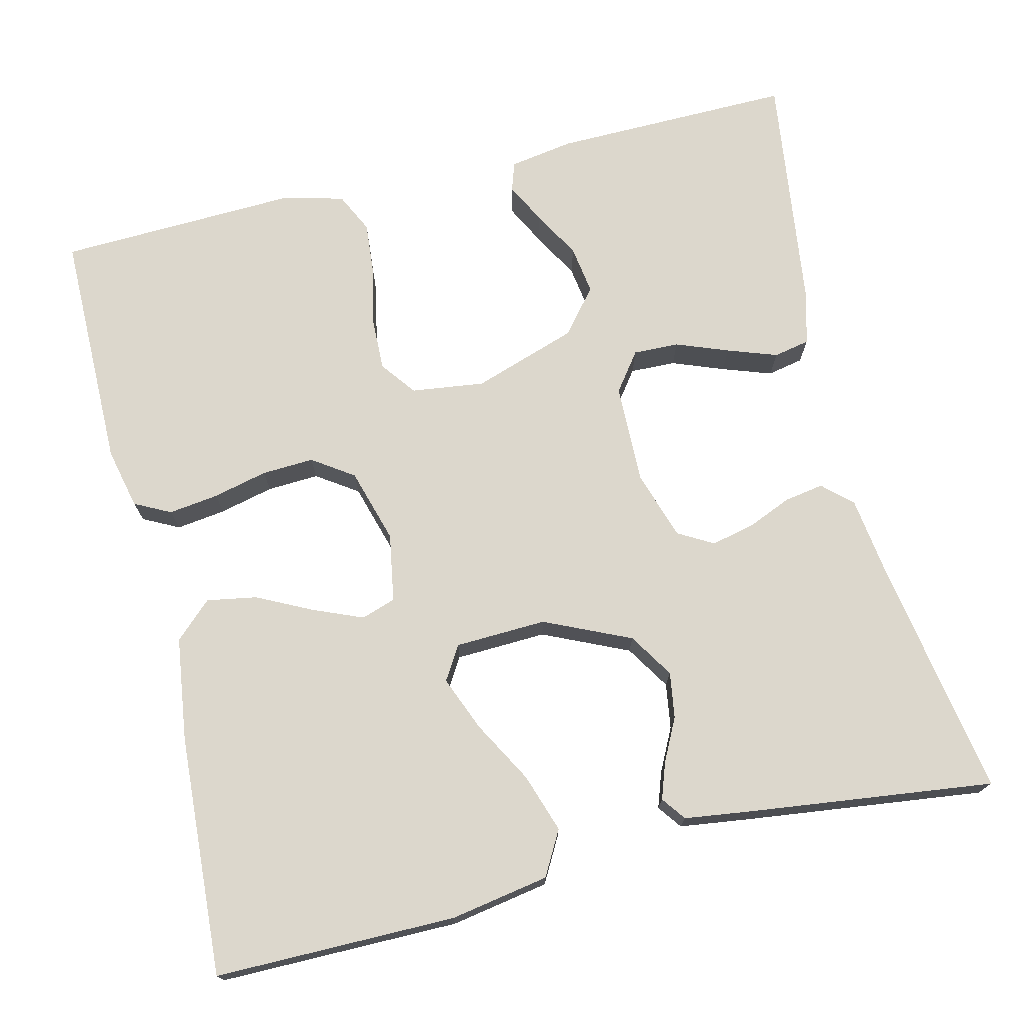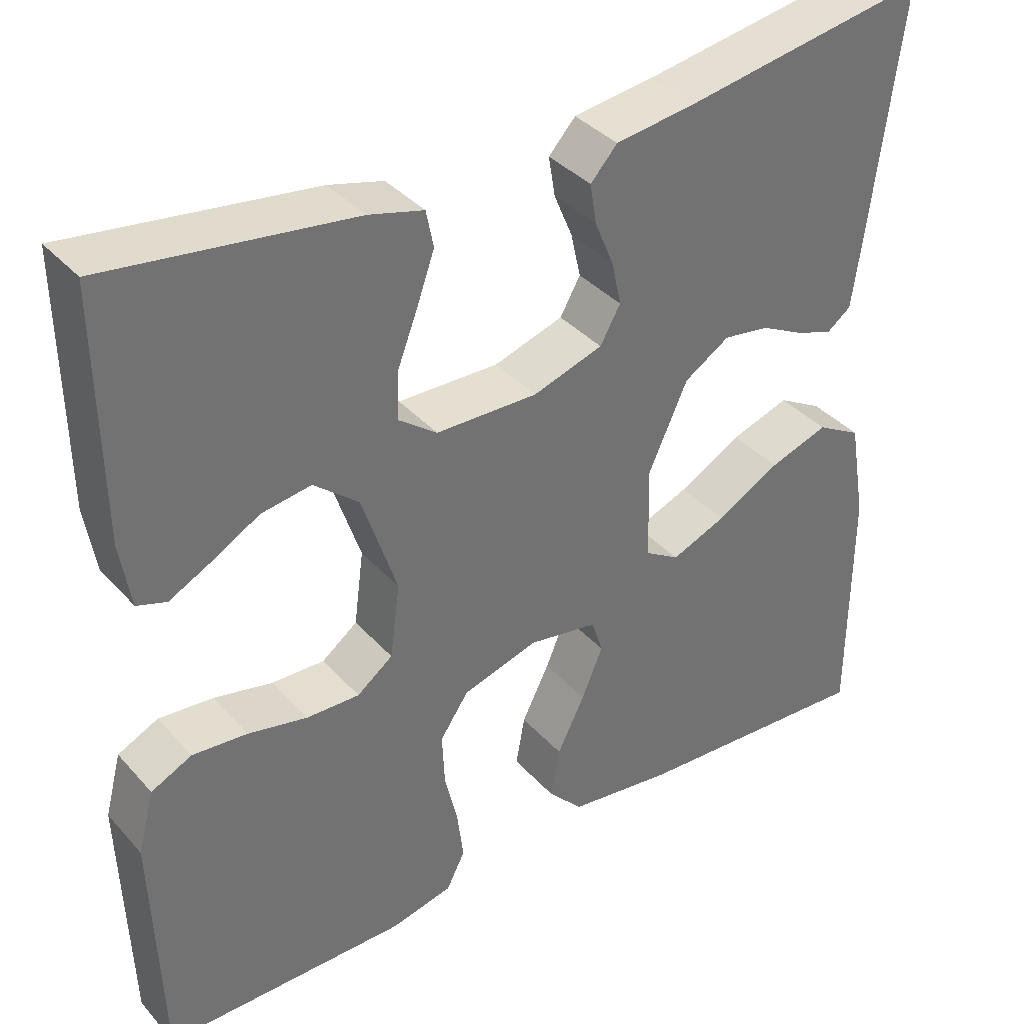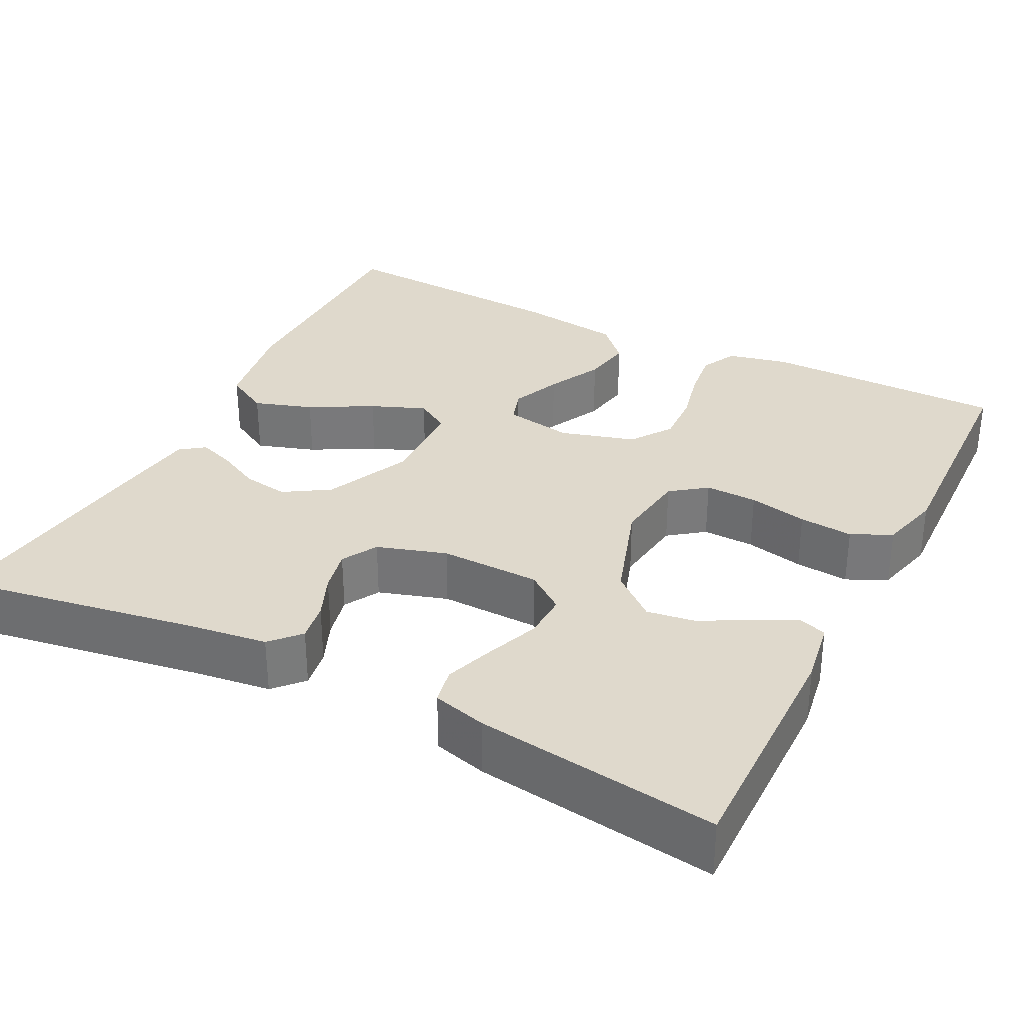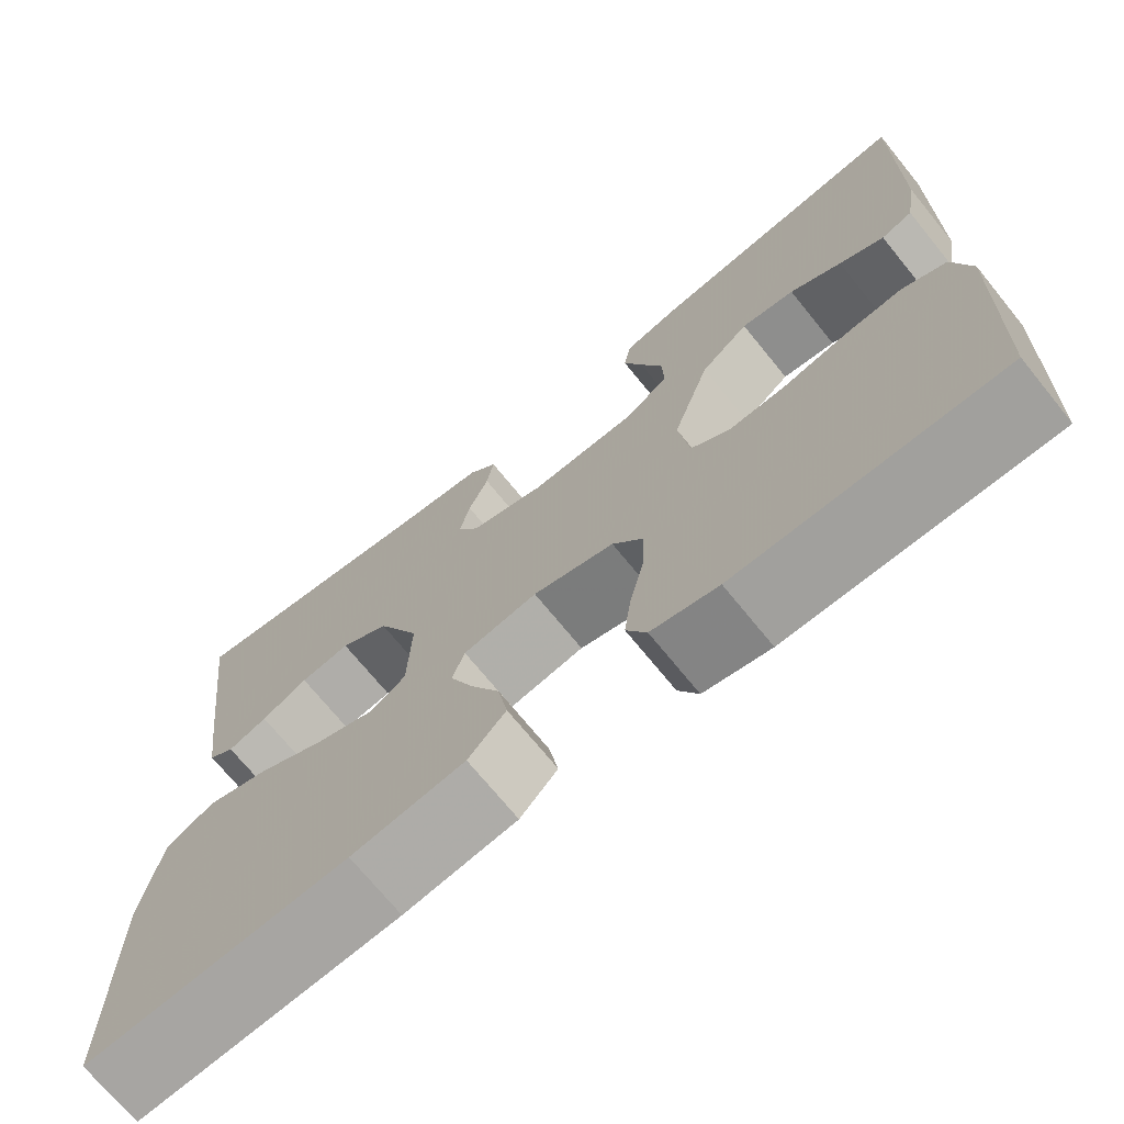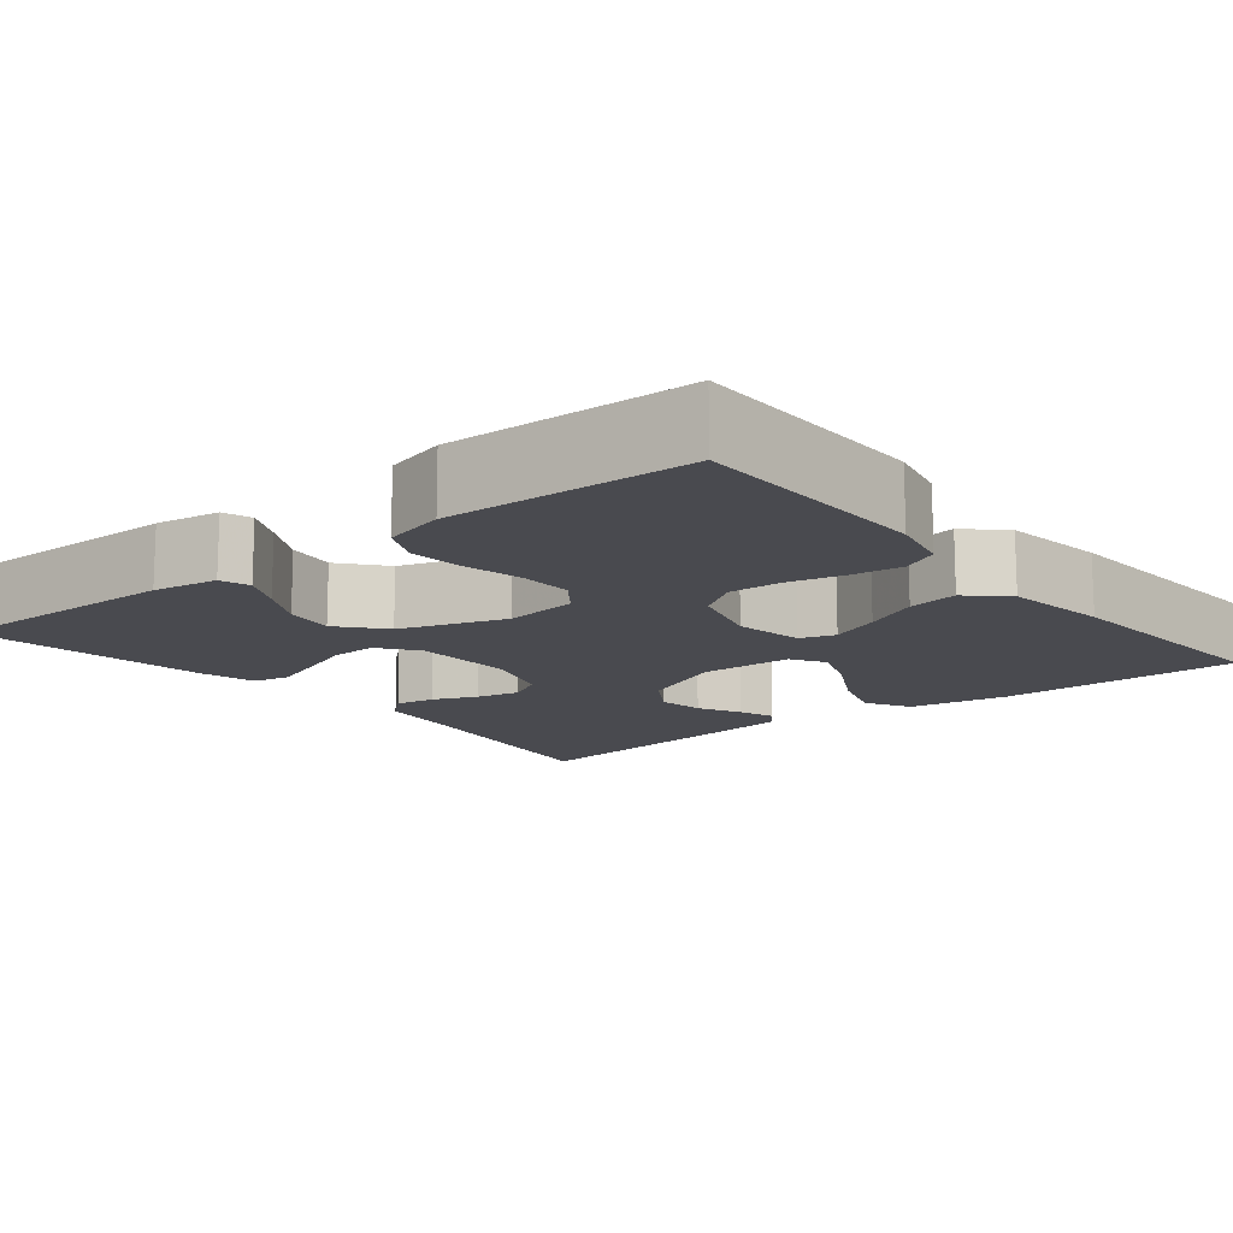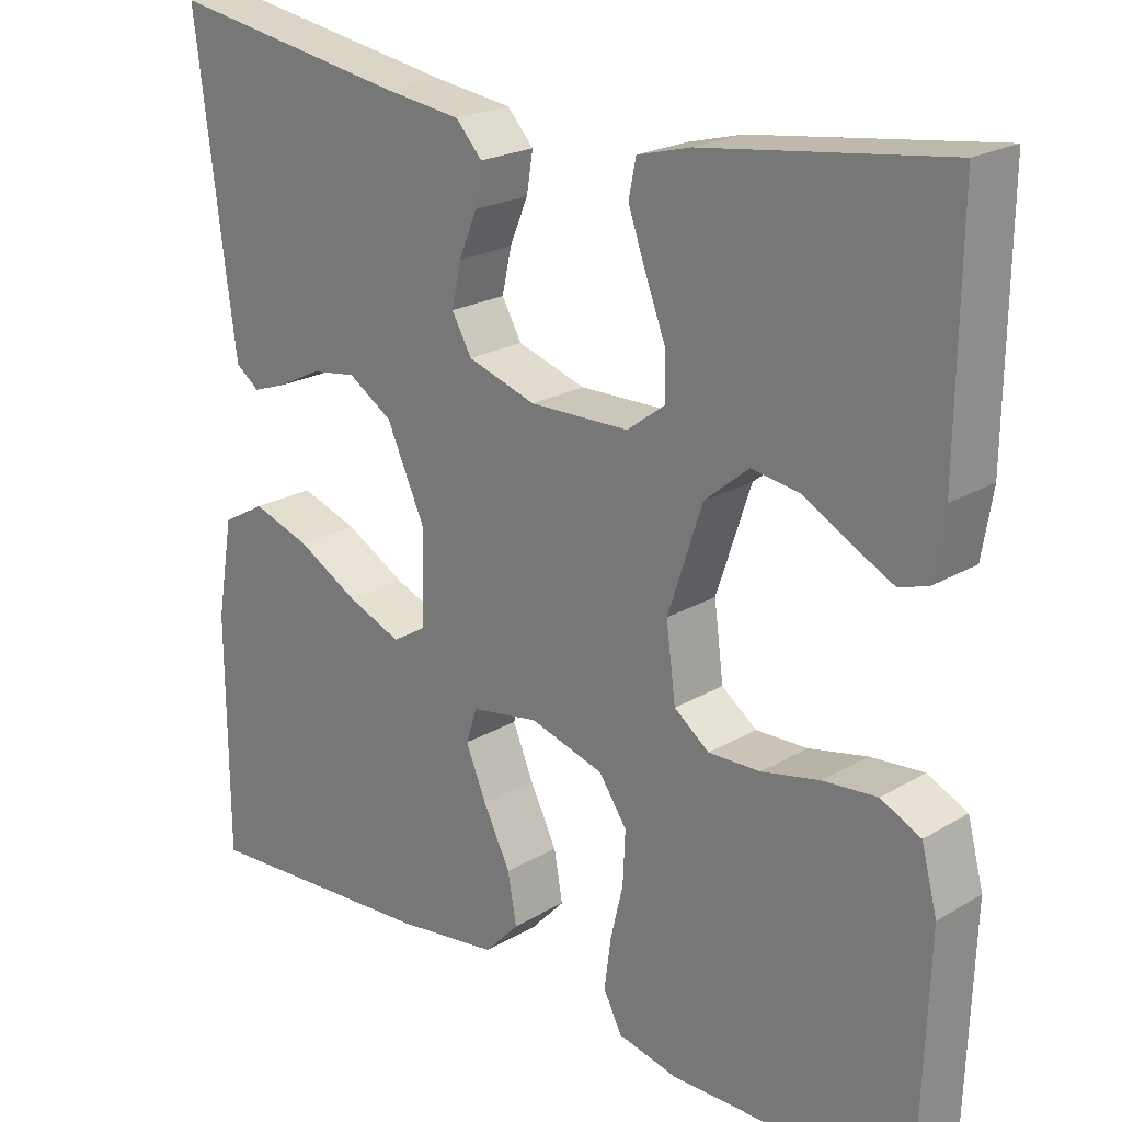
<metadata>
{"format":"obj","ext":"obj","renderer":"f3d","projection":"perspective","resolution":1024,"background":"white","views":[{"elev":73.0,"azim":-103.8,"up":"+Y"},{"elev":37.1,"azim":143.8,"up":"+Z"},{"elev":32.3,"azim":26.9,"up":"+Y"},{"elev":-71.3,"azim":39.1,"up":"+Z"},{"elev":-13.6,"azim":128.9,"up":"+Y"},{"elev":21.9,"azim":44.1,"up":"+Z"}]}
</metadata>
<code>
v -0.5 0.07 0.5
v -0.2 0.07 0.451
v -0.101 0.07 0.438
v -0.068 0.07 0.402
v -0.076 0.07 0.353
v -0.099 0.07 0.298
v -0.111 0.07 0.244
v -0.086 0.07 0.2
v 0 0.07 0.173
v 0.125 0.07 0.176
v 0.173 0.07 0.212
v 0.171 0.07 0.269
v 0.146 0.07 0.334
v 0.124 0.07 0.396
v 0.133 0.07 0.441
v 0.2 0.07 0.459
v 0.5 0.07 0.5
v 0.497 0.07 0.2
v 0.484 0.07 0.12
v 0.448 0.07 0.108
v 0.397 0.07 0.134
v 0.338 0.07 0.167
v 0.277 0.07 0.176
v 0.222 0.07 0.13
v 0.179 0.07 0
v 0.191 0.07 -0.091
v 0.235 0.07 -0.124
v 0.3 0.07 -0.122
v 0.373 0.07 -0.106
v 0.44 0.07 -0.1
v 0.49 0.07 -0.124
v 0.51 0.07 -0.2
v 0.5 0.07 -0.5
v 0.2 0.07 -0.502
v 0.124 0.07 -0.485
v 0.101 0.07 -0.44
v 0.109 0.07 -0.378
v 0.125 0.07 -0.31
v 0.128 0.07 -0.245
v 0.093 0.07 -0.194
v 0 0.07 -0.167
v -0.085 0.07 -0.182
v -0.099 0.07 -0.225
v -0.073 0.07 -0.287
v -0.039 0.07 -0.355
v -0.028 0.07 -0.417
v -0.071 0.07 -0.463
v -0.2 0.07 -0.481
v -0.5 0.07 -0.5
v -0.501 0.07 -0.2
v -0.48 0.07 -0.077
v -0.425 0.07 -0.046
v -0.352 0.07 -0.07
v -0.274 0.07 -0.113
v -0.206 0.07 -0.14
v -0.164 0.07 -0.114
v -0.16 0.07 0
v -0.209 0.07 0.107
v -0.265 0.07 0.142
v -0.322 0.07 0.133
v -0.375 0.07 0.106
v -0.42 0.07 0.09
v -0.45 0.07 0.112
v -0.462 0.07 0.2
v -0.5 0 0.5
v -0.2 0 0.451
v -0.101 0 0.438
v -0.068 0 0.402
v -0.076 0 0.353
v -0.099 0 0.298
v -0.111 0 0.244
v -0.086 0 0.2
v 0 0 0.173
v 0.125 0 0.176
v 0.173 0 0.212
v 0.171 0 0.269
v 0.146 0 0.334
v 0.124 0 0.396
v 0.133 0 0.441
v 0.2 0 0.459
v 0.5 0 0.5
v 0.497 0 0.2
v 0.484 0 0.12
v 0.448 0 0.108
v 0.397 0 0.134
v 0.338 0 0.167
v 0.277 0 0.176
v 0.222 0 0.13
v 0.179 0 0
v 0.191 0 -0.091
v 0.235 0 -0.124
v 0.3 0 -0.122
v 0.373 0 -0.106
v 0.44 0 -0.1
v 0.49 0 -0.124
v 0.51 0 -0.2
v 0.5 0 -0.5
v 0.2 0 -0.502
v 0.124 0 -0.485
v 0.101 0 -0.44
v 0.109 0 -0.378
v 0.125 0 -0.31
v 0.128 0 -0.245
v 0.093 0 -0.194
v 0 0 -0.167
v -0.085 0 -0.182
v -0.099 0 -0.225
v -0.073 0 -0.287
v -0.039 0 -0.355
v -0.028 0 -0.417
v -0.071 0 -0.463
v -0.2 0 -0.481
v -0.5 0 -0.5
v -0.501 0 -0.2
v -0.48 0 -0.077
v -0.425 0 -0.046
v -0.352 0 -0.07
v -0.274 0 -0.113
v -0.206 0 -0.14
v -0.164 0 -0.114
v -0.16 0 0
v -0.209 0 0.107
v -0.265 0 0.142
v -0.322 0 0.133
v -0.375 0 0.106
v -0.42 0 0.09
v -0.45 0 0.112
v -0.462 0 0.2
f 63 64 1 2
f 60 61 62 63
f 60 63 2 3
f 59 60 3 4
f 58 59 4 5
f 51 52 53 54
f 51 54 55
f 50 51 55
f 49 50 55
f 48 49 55 56
f 44 45 46 47
f 43 44 47 48
f 42 43 48 56
f 35 36 37 38
f 35 38 39
f 34 35 39
f 33 34 39
f 32 33 39 40
f 28 29 30 31
f 27 28 31 32
f 19 20 21 22
f 17 18 19 22
f 17 22 23
f 16 17 23 24
f 12 13 14 15
f 12 15 16 24
f 58 5 6
f 58 6 7
f 57 58 7 8
f 41 42 56 57
f 41 57 8 9
f 27 32 40 41
f 26 27 41
f 25 26 41 9
f 24 25 9 10
f 11 12 24
f 10 11 24
f 66 65 128 127
f 127 126 125 124
f 67 66 127 124
f 68 67 124 123
f 69 68 123 122
f 118 117 116 115
f 119 118 115
f 119 115 114
f 119 114 113
f 120 119 113 112
f 111 110 109 108
f 112 111 108 107
f 120 112 107 106
f 102 101 100 99
f 103 102 99
f 103 99 98
f 103 98 97
f 104 103 97 96
f 95 94 93 92
f 96 95 92 91
f 86 85 84 83
f 86 83 82 81
f 87 86 81
f 88 87 81 80
f 79 78 77 76
f 88 80 79 76
f 70 69 122
f 71 70 122
f 72 71 122 121
f 121 120 106 105
f 73 72 121 105
f 105 104 96 91
f 105 91 90
f 73 105 90 89
f 74 73 89 88
f 88 76 75
f 88 75 74
f 1 65 66 2
f 2 66 67 3
f 3 67 68 4
f 4 68 69 5
f 5 69 70 6
f 6 70 71 7
f 7 71 72 8
f 8 72 73 9
f 9 73 74 10
f 10 74 75 11
f 11 75 76 12
f 12 76 77 13
f 13 77 78 14
f 14 78 79 15
f 15 79 80 16
f 16 80 81 17
f 17 81 82 18
f 18 82 83 19
f 19 83 84 20
f 20 84 85 21
f 21 85 86 22
f 22 86 87 23
f 23 87 88 24
f 24 88 89 25
f 25 89 90 26
f 26 90 91 27
f 27 91 92 28
f 28 92 93 29
f 29 93 94 30
f 30 94 95 31
f 31 95 96 32
f 32 96 97 33
f 33 97 98 34
f 34 98 99 35
f 35 99 100 36
f 36 100 101 37
f 37 101 102 38
f 38 102 103 39
f 39 103 104 40
f 40 104 105 41
f 41 105 106 42
f 42 106 107 43
f 43 107 108 44
f 44 108 109 45
f 45 109 110 46
f 46 110 111 47
f 47 111 112 48
f 48 112 113 49
f 49 113 114 50
f 50 114 115 51
f 51 115 116 52
f 52 116 117 53
f 53 117 118 54
f 54 118 119 55
f 55 119 120 56
f 56 120 121 57
f 57 121 122 58
f 58 122 123 59
f 59 123 124 60
f 60 124 125 61
f 61 125 126 62
f 62 126 127 63
f 63 127 128 64
f 64 128 65 1

</code>
